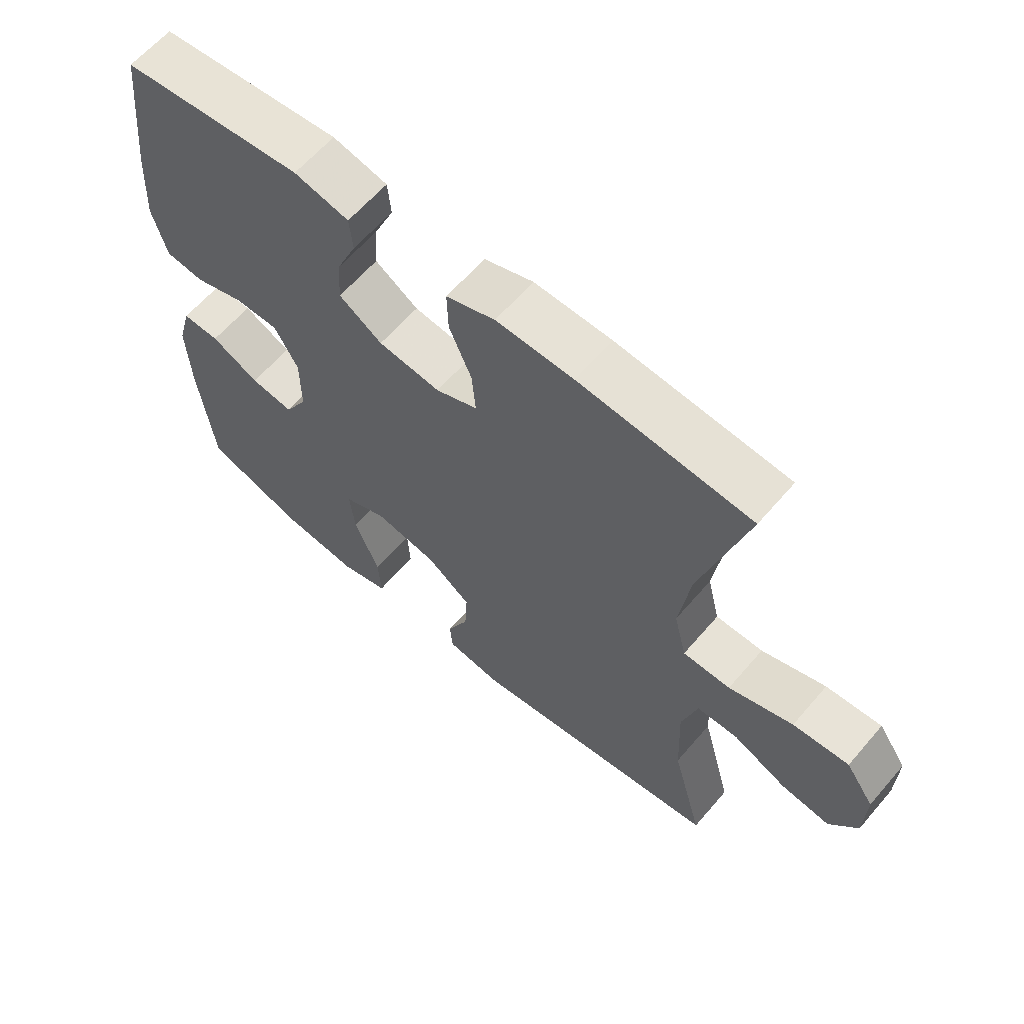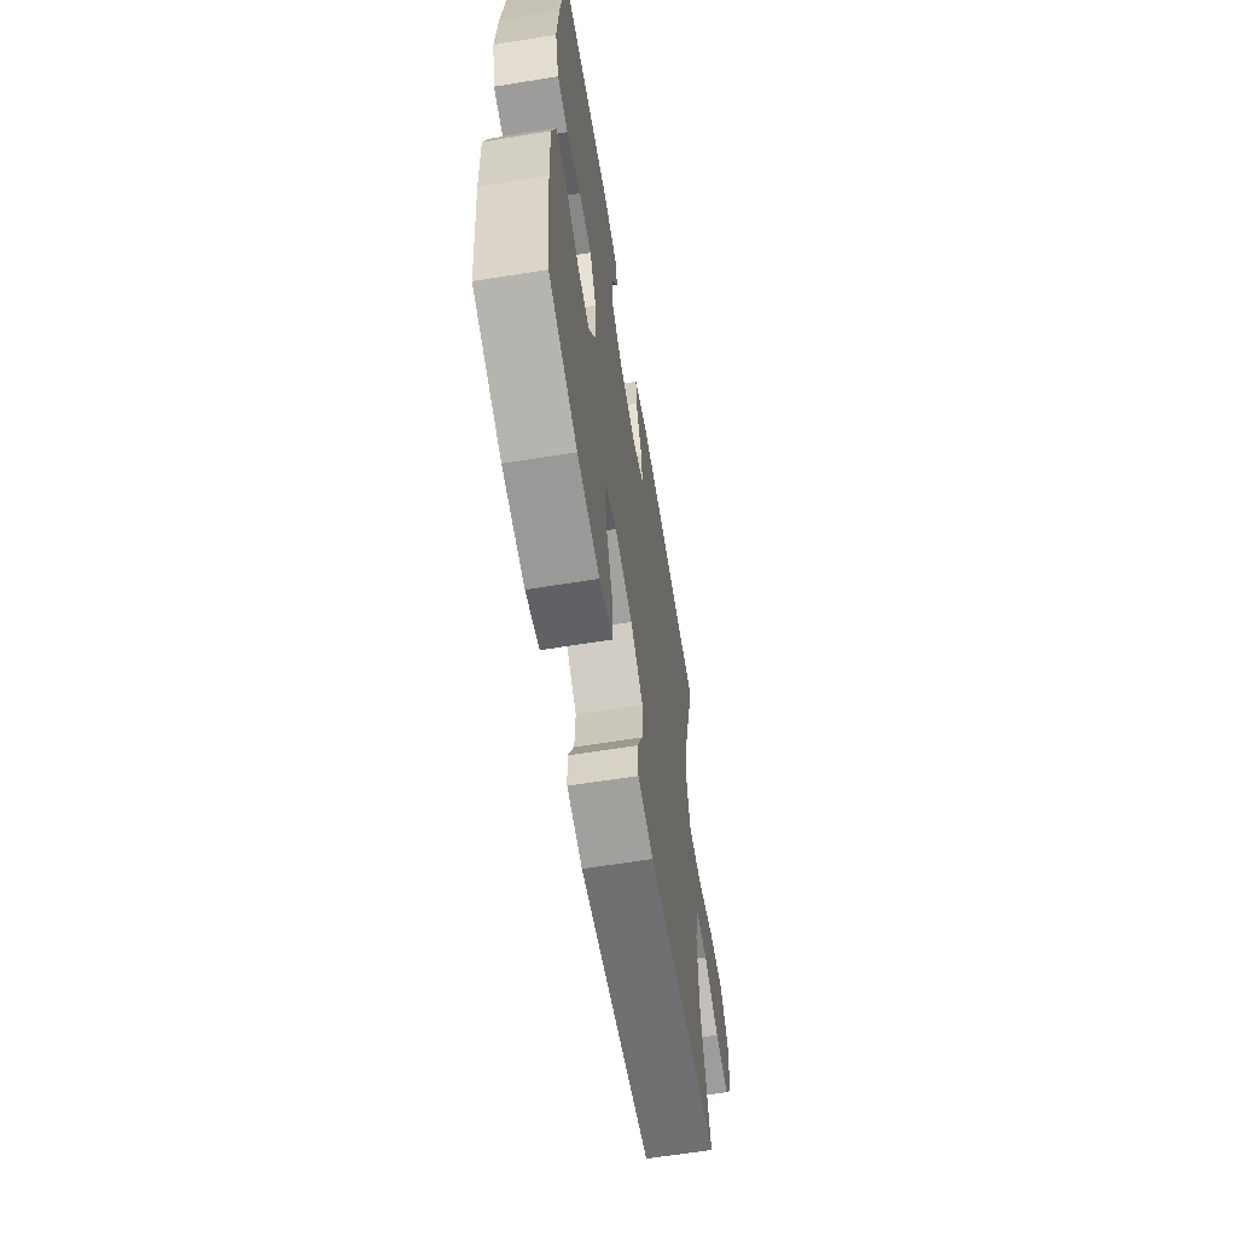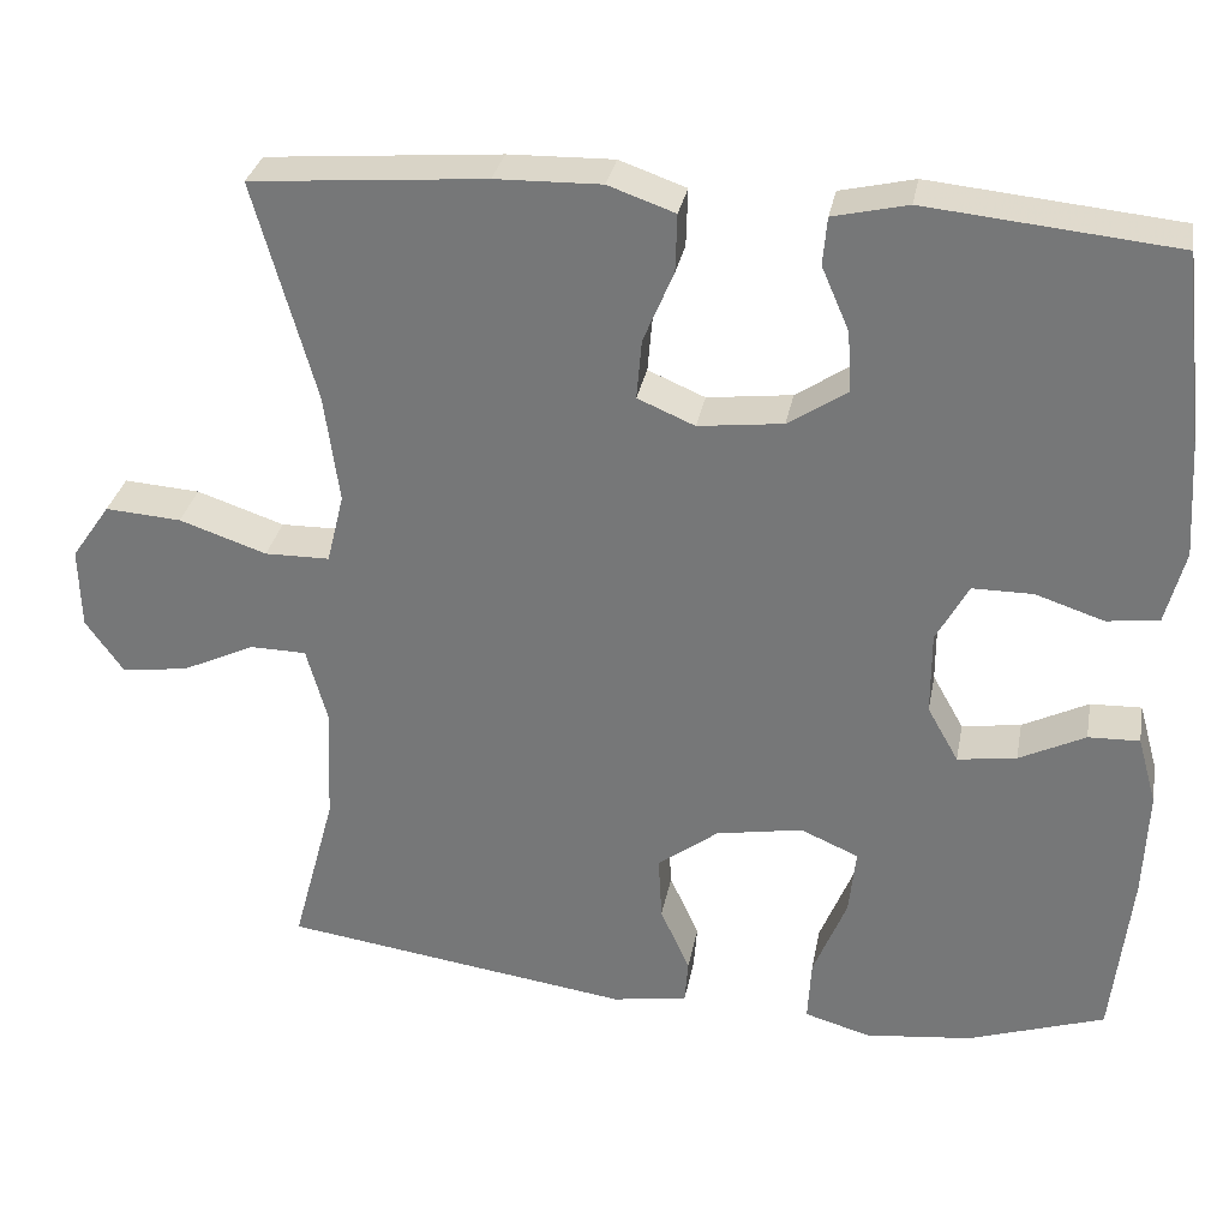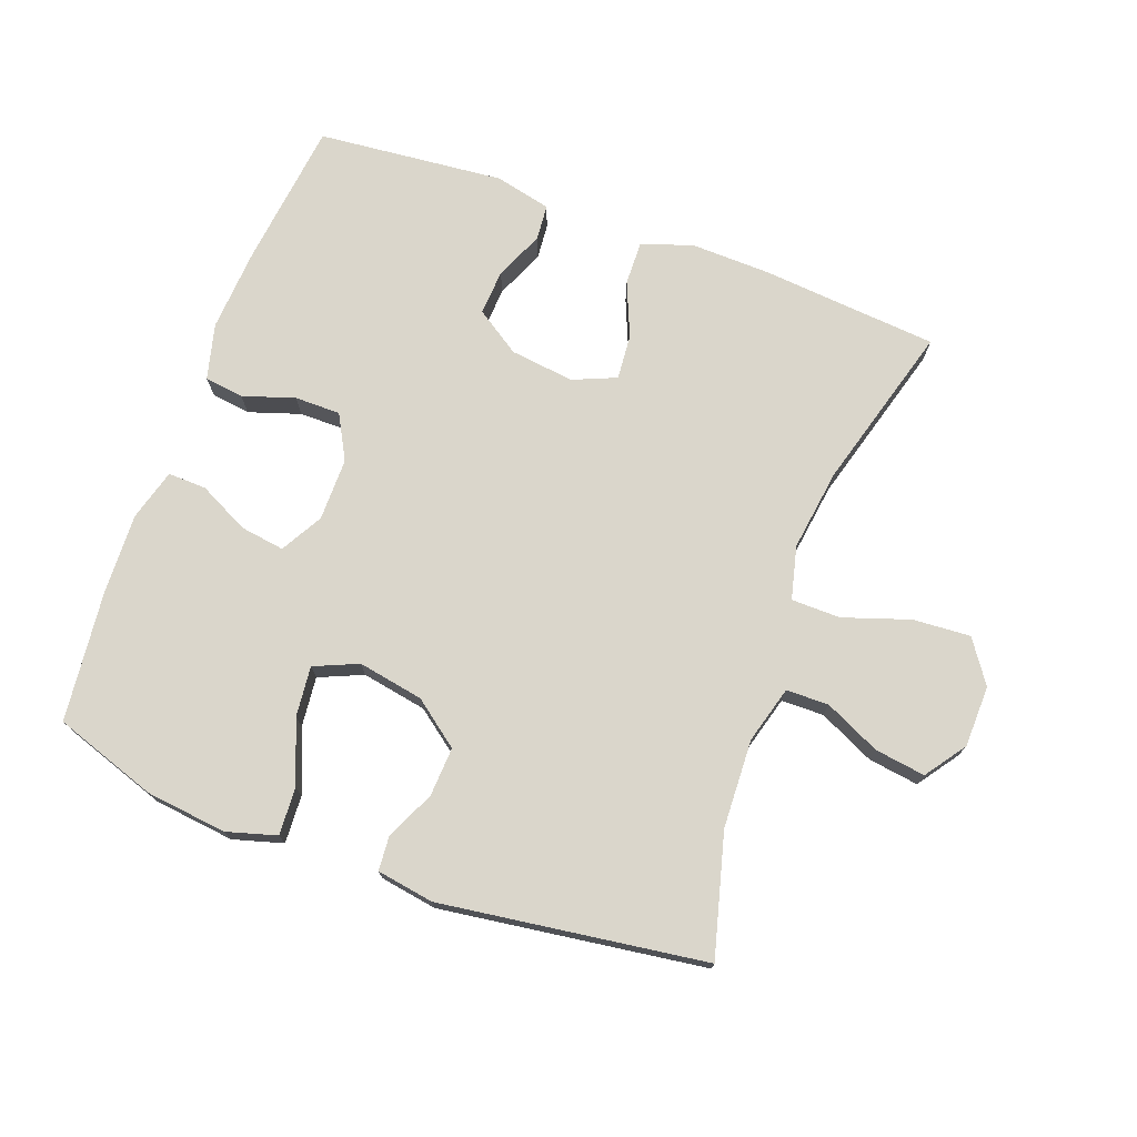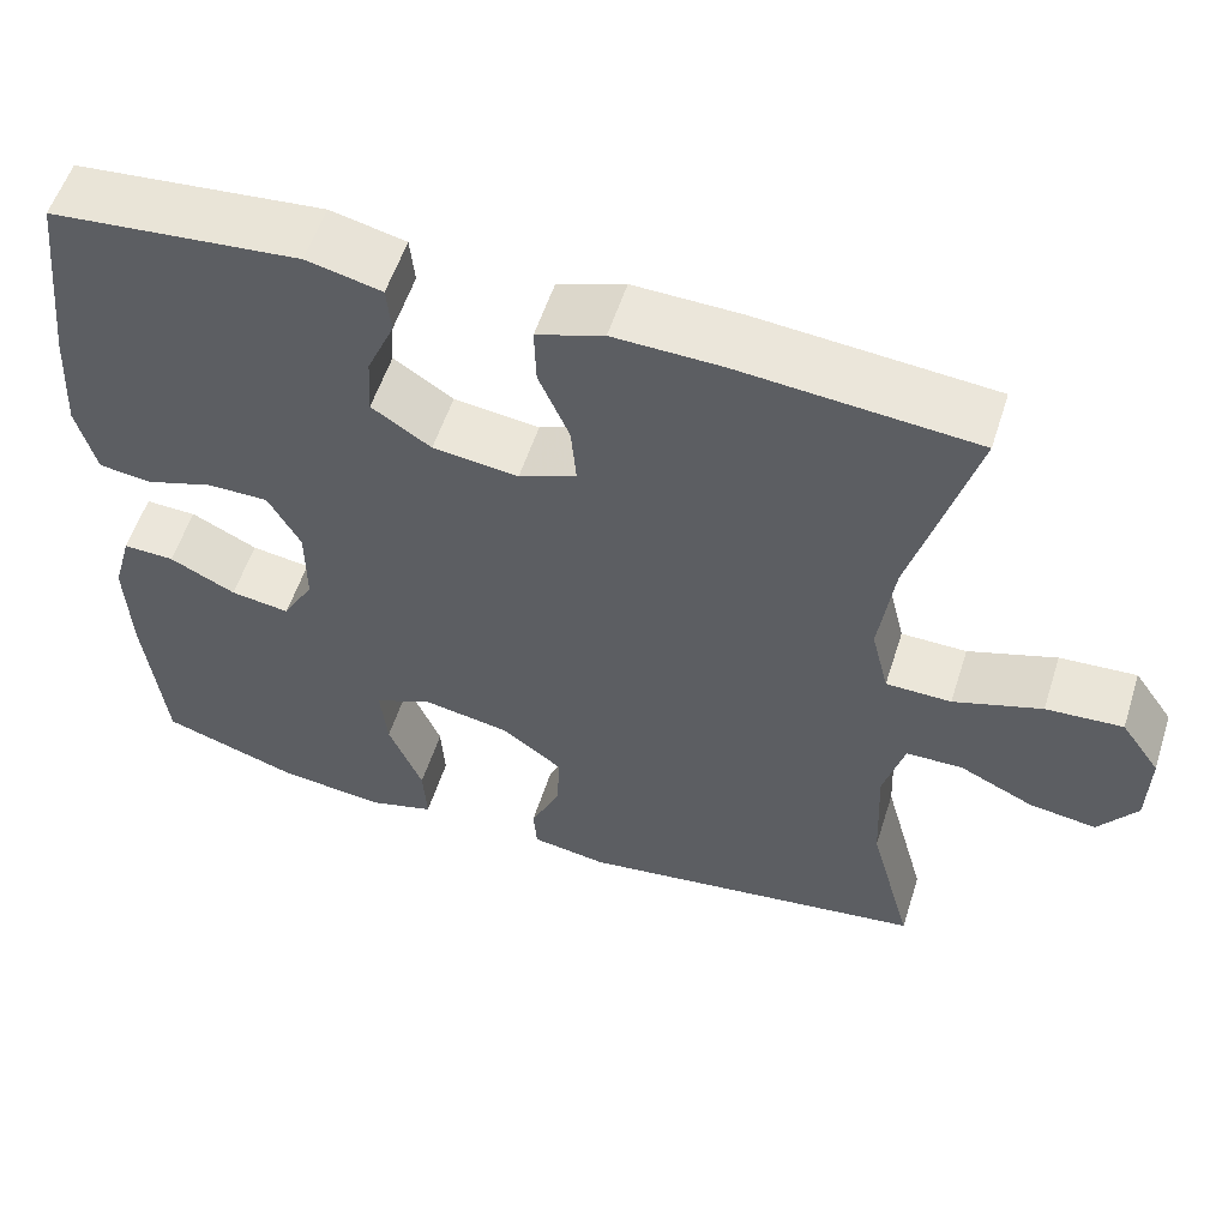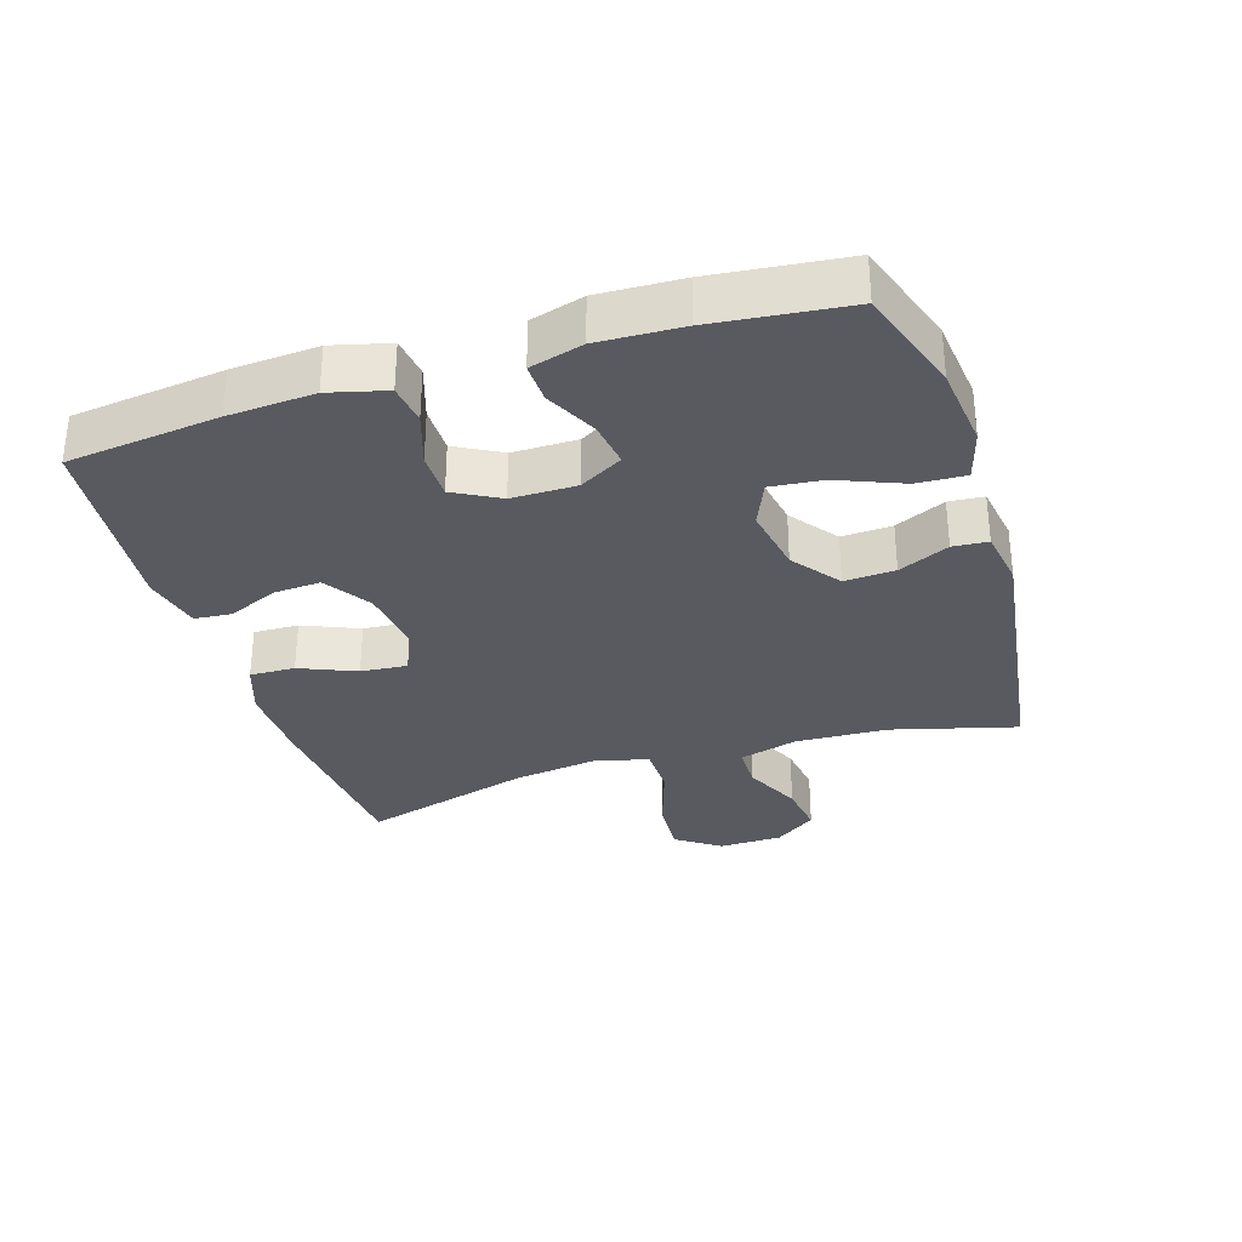
<metadata>
{"format":"obj","ext":"obj","renderer":"f3d","projection":"perspective","resolution":1024,"background":"white","views":[{"elev":62.6,"azim":-139.4,"up":"+Z"},{"elev":-62.7,"azim":99.3,"up":"+Z"},{"elev":31.2,"azim":10.5,"up":"+Z"},{"elev":73.8,"azim":-159.7,"up":"+Y"},{"elev":56.2,"azim":-162.3,"up":"+Z"},{"elev":-31.9,"azim":107.5,"up":"+Y"}]}
</metadata>
<code>
v -0.5 0.07 0.5
v -0.229 0.07 0.523
v -0.107 0.07 0.526
v -0.03 0.07 0.499
v -0.032 0.07 0.432
v -0.067 0.07 0.349
v -0.073 0.07 0.28
v -0.007 0.07 0.252
v 0.091 0.07 0.264
v 0.159 0.07 0.309
v 0.155 0.07 0.379
v 0.123 0.07 0.453
v 0.128 0.07 0.508
v 0.214 0.07 0.528
v 0.5 0.07 0.5
v 0.526 0.07 0.275
v 0.534 0.07 0.147
v 0.512 0.07 0.062
v 0.452 0.07 0.054
v 0.373 0.07 0.08
v 0.303 0.07 0.08
v 0.266 0.07 0.012
v 0.266 0.07 -0.084
v 0.302 0.07 -0.148
v 0.37 0.07 -0.138
v 0.446 0.07 -0.1
v 0.505 0.07 -0.098
v 0.527 0.07 -0.177
v 0.522 0.07 -0.301
v 0.5 0.07 -0.5
v 0.342 0.07 -0.553
v 0.219 0.07 -0.567
v 0.143 0.07 -0.545
v 0.147 0.07 -0.472
v 0.186 0.07 -0.376
v 0.194 0.07 -0.299
v 0.127 0.07 -0.27
v 0.027 0.07 -0.288
v -0.043 0.07 -0.341
v -0.039 0.07 -0.416
v -0.005 0.07 -0.491
v -0.009 0.07 -0.543
v -0.096 0.07 -0.557
v -0.5 0.07 -0.5
v -0.45 0.07 -0.315
v -0.444 0.07 -0.179
v -0.468 0.07 -0.092
v -0.533 0.07 -0.091
v -0.618 0.07 -0.131
v -0.695 0.07 -0.142
v -0.739 0.07 -0.08
v -0.741 0.07 0.014
v -0.696 0.07 0.079
v -0.608 0.07 0.073
v -0.507 0.07 0.039
v -0.432 0.07 0.04
v -0.412 0.07 0.121
v -0.429 0.07 0.246
v -0.5 0 0.5
v -0.229 0 0.523
v -0.107 0 0.526
v -0.03 0 0.499
v -0.032 0 0.432
v -0.067 0 0.349
v -0.073 0 0.28
v -0.007 0 0.252
v 0.091 0 0.264
v 0.159 0 0.309
v 0.155 0 0.379
v 0.123 0 0.453
v 0.128 0 0.508
v 0.214 0 0.528
v 0.5 0 0.5
v 0.526 0 0.275
v 0.534 0 0.147
v 0.512 0 0.062
v 0.452 0 0.054
v 0.373 0 0.08
v 0.303 0 0.08
v 0.266 0 0.012
v 0.266 0 -0.084
v 0.302 0 -0.148
v 0.37 0 -0.138
v 0.446 0 -0.1
v 0.505 0 -0.098
v 0.527 0 -0.177
v 0.522 0 -0.301
v 0.5 0 -0.5
v 0.342 0 -0.553
v 0.219 0 -0.567
v 0.143 0 -0.545
v 0.147 0 -0.472
v 0.186 0 -0.376
v 0.194 0 -0.299
v 0.127 0 -0.27
v 0.027 0 -0.288
v -0.043 0 -0.341
v -0.039 0 -0.416
v -0.005 0 -0.491
v -0.009 0 -0.543
v -0.096 0 -0.557
v -0.5 0 -0.5
v -0.45 0 -0.315
v -0.444 0 -0.179
v -0.468 0 -0.092
v -0.533 0 -0.091
v -0.618 0 -0.131
v -0.695 0 -0.142
v -0.739 0 -0.08
v -0.741 0 0.014
v -0.696 0 0.079
v -0.608 0 0.073
v -0.507 0 0.039
v -0.432 0 0.04
v -0.412 0 0.121
v -0.429 0 0.246
f 53 54 55
f 52 53 55
f 51 52 55
f 50 51 55
f 49 50 55
f 48 49 55
f 47 48 55 56
f 46 47 56
f 45 46 56 57
f 43 44 45
f 42 43 45
f 41 42 45
f 40 41 45
f 39 40 45 57
f 33 34 35
f 32 33 35
f 31 32 35
f 30 31 35
f 29 30 35
f 28 29 35
f 27 28 35
f 26 27 35
f 25 26 35
f 24 25 35 36
f 23 24 36 37
f 18 19 20
f 17 18 20
f 16 17 20
f 15 16 20
f 14 15 20
f 13 14 20
f 12 13 20
f 11 12 20
f 10 11 20 21
f 9 10 21 22
f 4 5 6
f 3 4 6
f 2 3 6
f 1 2 6
f 58 1 6
f 58 6 7
f 58 7 8
f 57 58 8
f 39 57 8
f 38 39 8
f 23 37 38
f 22 23 38
f 9 22 38
f 8 9 38
f 113 112 111
f 113 111 110
f 113 110 109
f 113 109 108
f 113 108 107
f 113 107 106
f 114 113 106 105
f 114 105 104
f 115 114 104 103
f 103 102 101
f 103 101 100
f 103 100 99
f 103 99 98
f 115 103 98 97
f 93 92 91
f 93 91 90
f 93 90 89
f 93 89 88
f 93 88 87
f 93 87 86
f 93 86 85
f 93 85 84
f 93 84 83
f 94 93 83 82
f 95 94 82 81
f 78 77 76
f 78 76 75
f 78 75 74
f 78 74 73
f 78 73 72
f 78 72 71
f 78 71 70
f 78 70 69
f 79 78 69 68
f 80 79 68 67
f 64 63 62
f 64 62 61
f 64 61 60
f 64 60 59
f 64 59 116
f 65 64 116
f 66 65 116
f 66 116 115
f 66 115 97
f 66 97 96
f 96 95 81
f 96 81 80
f 96 80 67
f 96 67 66
f 1 59 60 2
f 2 60 61 3
f 3 61 62 4
f 4 62 63 5
f 5 63 64 6
f 6 64 65 7
f 7 65 66 8
f 8 66 67 9
f 9 67 68 10
f 10 68 69 11
f 11 69 70 12
f 12 70 71 13
f 13 71 72 14
f 14 72 73 15
f 15 73 74 16
f 16 74 75 17
f 17 75 76 18
f 18 76 77 19
f 19 77 78 20
f 20 78 79 21
f 21 79 80 22
f 22 80 81 23
f 23 81 82 24
f 24 82 83 25
f 25 83 84 26
f 26 84 85 27
f 27 85 86 28
f 28 86 87 29
f 29 87 88 30
f 30 88 89 31
f 31 89 90 32
f 32 90 91 33
f 33 91 92 34
f 34 92 93 35
f 35 93 94 36
f 36 94 95 37
f 37 95 96 38
f 38 96 97 39
f 39 97 98 40
f 40 98 99 41
f 41 99 100 42
f 42 100 101 43
f 43 101 102 44
f 44 102 103 45
f 45 103 104 46
f 46 104 105 47
f 47 105 106 48
f 48 106 107 49
f 49 107 108 50
f 50 108 109 51
f 51 109 110 52
f 52 110 111 53
f 53 111 112 54
f 54 112 113 55
f 55 113 114 56
f 56 114 115 57
f 57 115 116 58
f 58 116 59 1

</code>
